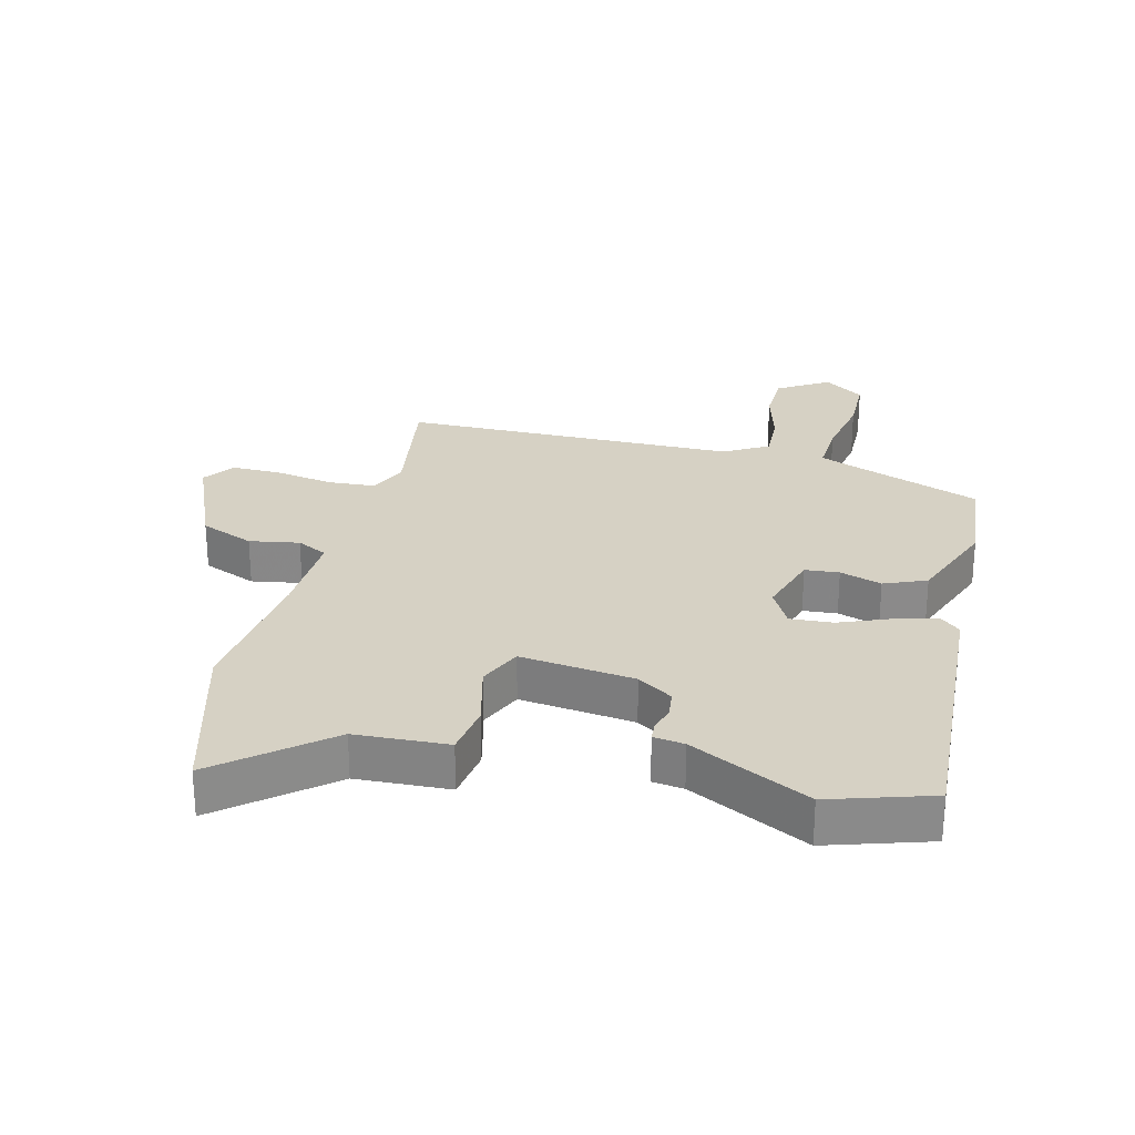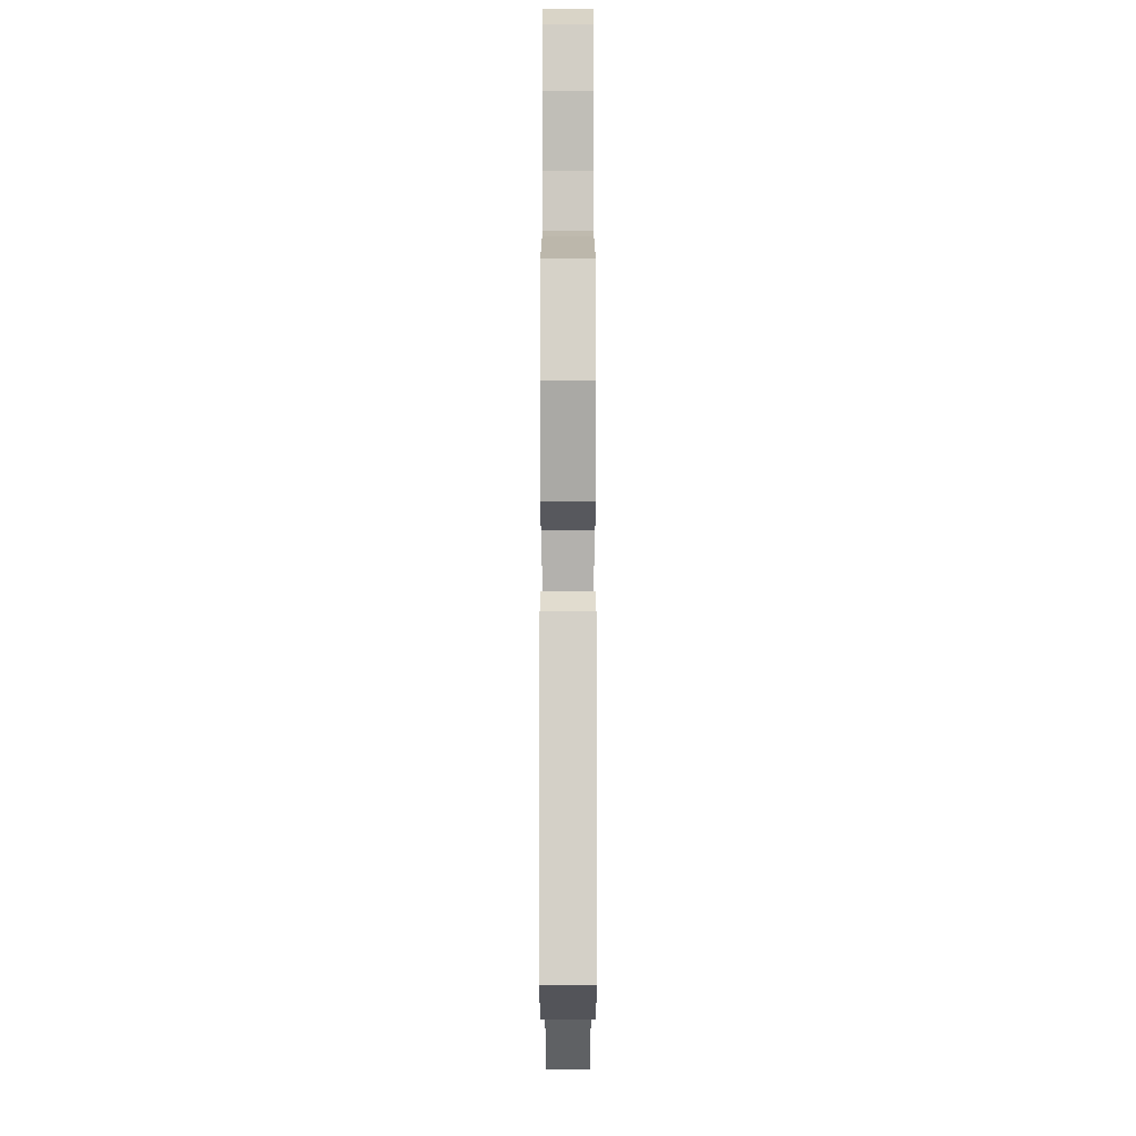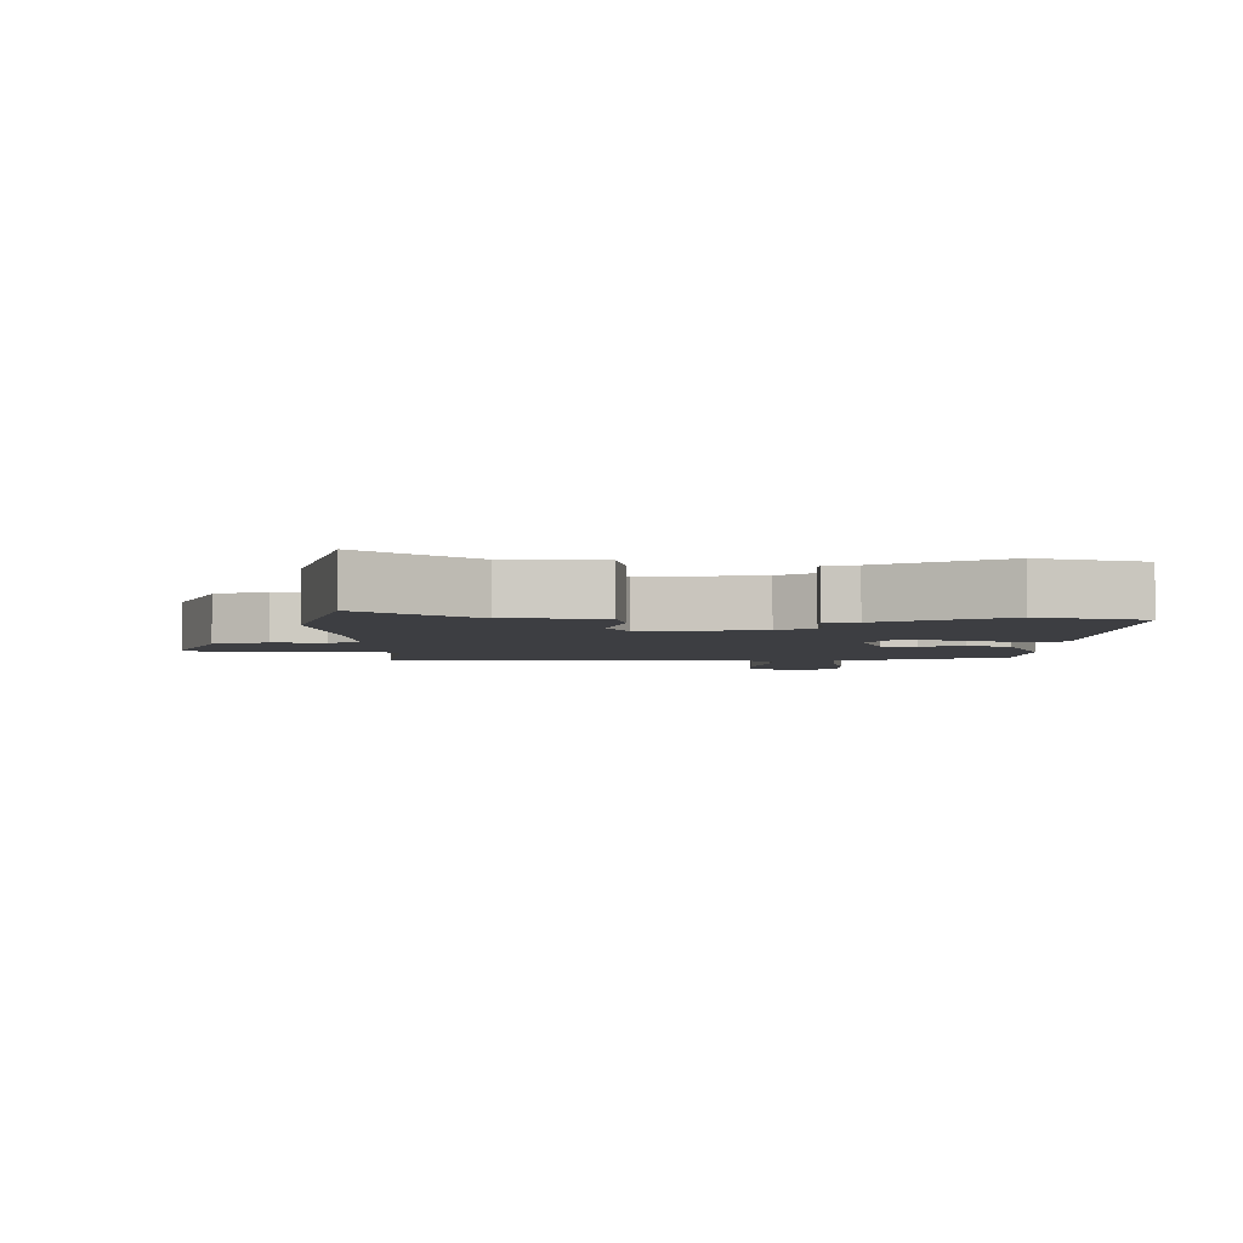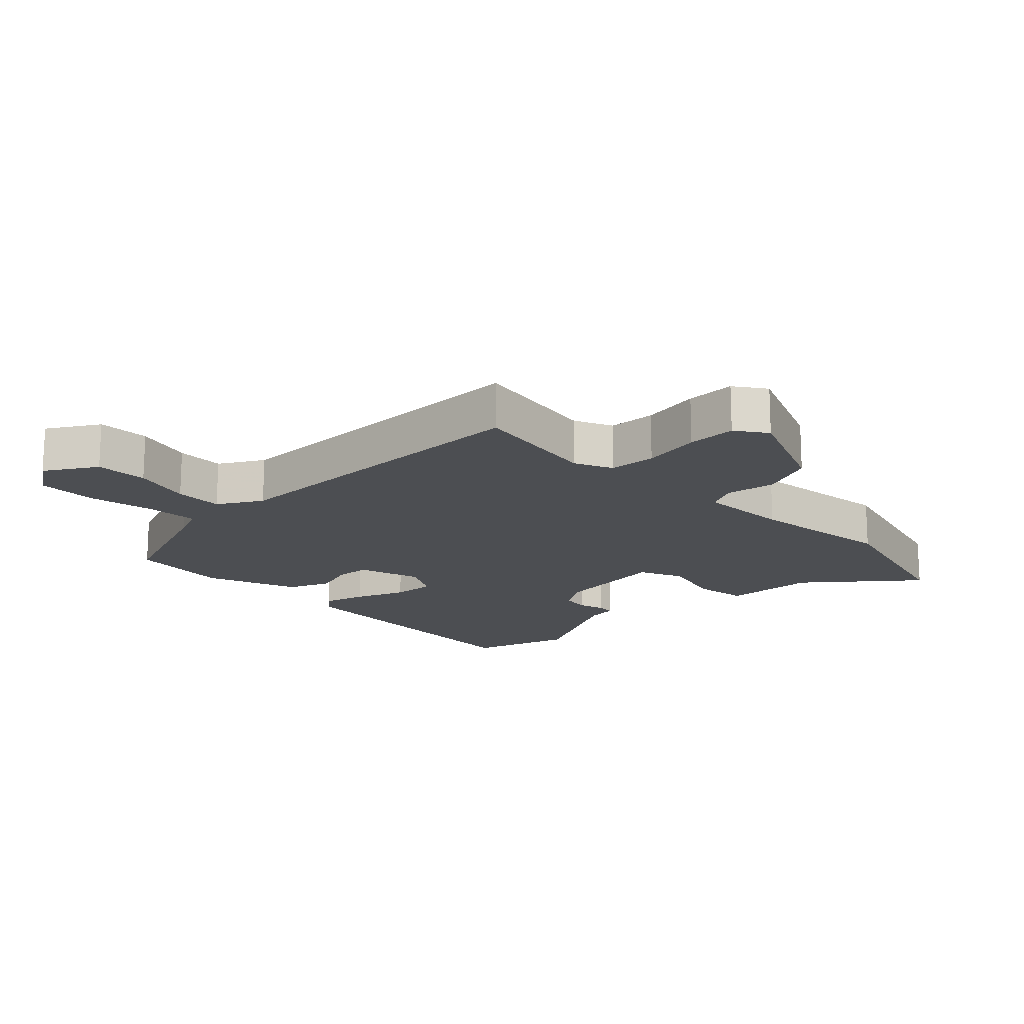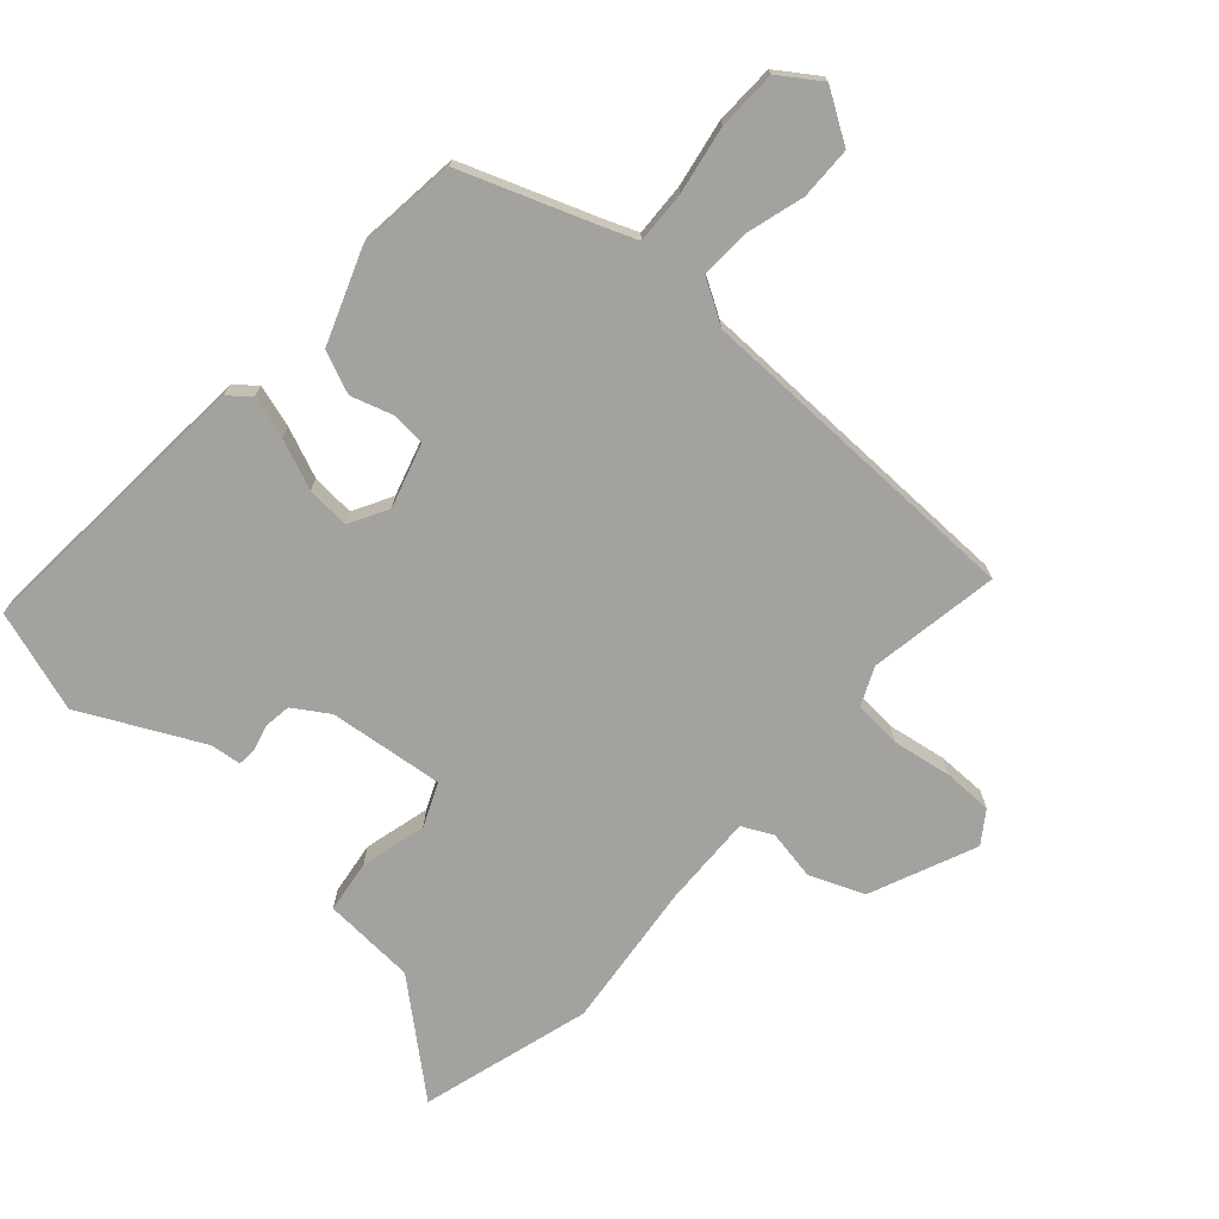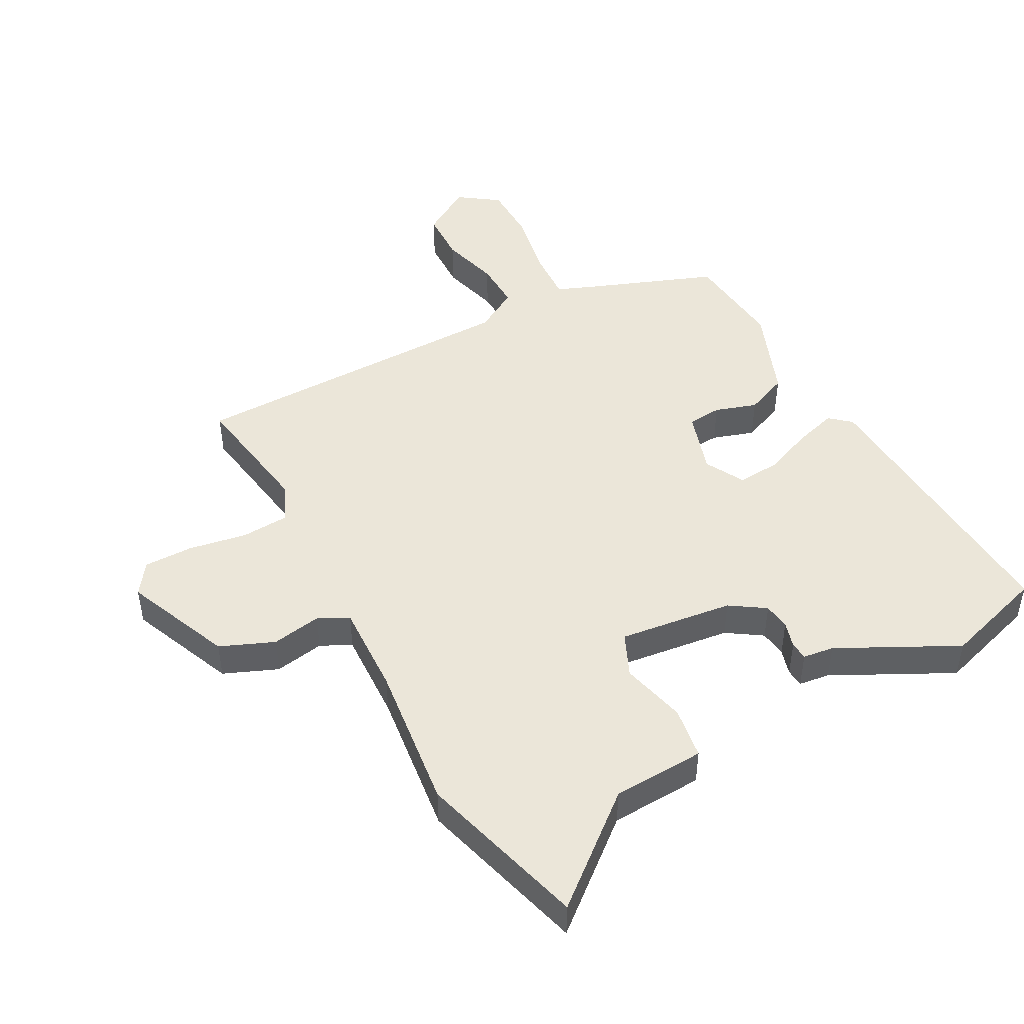
<metadata>
{"format":"obj","ext":"obj","renderer":"f3d","projection":"perspective","resolution":1024,"background":"white","views":[{"elev":26.8,"azim":-166.5,"up":"+Y"},{"elev":-6.9,"azim":-90.0,"up":"+Z"},{"elev":-3.6,"azim":-180.0,"up":"+Y"},{"elev":-16.8,"azim":43.8,"up":"+Y"},{"elev":-72.6,"azim":-42.8,"up":"+Y"},{"elev":47.3,"azim":151.2,"up":"+Y"}]}
</metadata>
<code>
v -0.463 0.07 0.409
v -0.255 0.07 0.49
v -0.202 0.07 0.512
v -0.207 0.07 0.595
v -0.228 0.07 0.701
v -0.227 0.07 0.795
v -0.164 0.07 0.84
v -0.083 0.07 0.791
v -0.08 0.07 0.708
v -0.105 0.07 0.615
v -0.107 0.07 0.538
v -0.037 0.07 0.498
v 0.494 0.07 0.498
v 0.463 0.07 0.292
v 0.491 0.07 0.232
v 0.566 0.07 0.228
v 0.659 0.07 0.245
v 0.737 0.07 0.246
v 0.772 0.07 0.197
v 0.703 0.07 0.028
v 0.618 0.07 -0.008
v 0.539 0.07 0.005
v 0.491 0.07 -0.02
v 0.498 0.07 -0.165
v 0.528 0.07 -0.398
v 0.455 0.07 -0.667
v 0.287 0.07 -0.53
v 0.14 0.07 -0.524
v 0.127 0.07 -0.441
v 0.152 0.07 -0.337
v 0.121 0.07 -0.269
v -0.06 0.07 -0.293
v -0.115 0.07 -0.33
v -0.12 0.07 -0.373
v -0.108 0.07 -0.414
v -0.11 0.07 -0.443
v -0.159 0.07 -0.45
v -0.346 0.07 -0.547
v -0.507 0.07 -0.498
v -0.482 0.07 -0.042
v -0.449 0.07 -0.013
v -0.382 0.07 -0.032
v -0.303 0.07 -0.063
v -0.235 0.07 -0.067
v -0.202 0.07 -0.005
v -0.234 0.07 0.095
v -0.288 0.07 0.099
v -0.354 0.07 0.077
v -0.421 0.07 0.104
v -0.478 0.07 0.249
v -0.463 0 0.409
v -0.255 0 0.49
v -0.202 0 0.512
v -0.207 0 0.595
v -0.228 0 0.701
v -0.227 0 0.795
v -0.164 0 0.84
v -0.083 0 0.791
v -0.08 0 0.708
v -0.105 0 0.615
v -0.107 0 0.538
v -0.037 0 0.498
v 0.494 0 0.498
v 0.463 0 0.292
v 0.491 0 0.232
v 0.566 0 0.228
v 0.659 0 0.245
v 0.737 0 0.246
v 0.772 0 0.197
v 0.703 0 0.028
v 0.618 0 -0.008
v 0.539 0 0.005
v 0.491 0 -0.02
v 0.498 0 -0.165
v 0.528 0 -0.398
v 0.455 0 -0.667
v 0.287 0 -0.53
v 0.14 0 -0.524
v 0.127 0 -0.441
v 0.152 0 -0.337
v 0.121 0 -0.269
v -0.06 0 -0.293
v -0.115 0 -0.33
v -0.12 0 -0.373
v -0.108 0 -0.414
v -0.11 0 -0.443
v -0.159 0 -0.45
v -0.346 0 -0.547
v -0.507 0 -0.498
v -0.482 0 -0.042
v -0.449 0 -0.013
v -0.382 0 -0.032
v -0.303 0 -0.063
v -0.235 0 -0.067
v -0.202 0 -0.005
v -0.234 0 0.095
v -0.288 0 0.099
v -0.354 0 0.077
v -0.421 0 0.104
v -0.478 0 0.249
f 50 1 2
f 49 50 2
f 48 49 2
f 47 48 2
f 46 47 2 3
f 45 46 3
f 41 42 43
f 40 41 43
f 39 40 43
f 38 39 43
f 37 38 43
f 37 43 44
f 36 37 44
f 35 36 44
f 34 35 44
f 33 34 44 45
f 27 28 29 30
f 27 30 31
f 26 27 31
f 25 26 31
f 24 25 31
f 23 24 31 32
f 20 21 22
f 19 20 22
f 18 19 22
f 17 18 22
f 16 17 22
f 22 23 32
f 16 22 32
f 15 16 32
f 12 13 14
f 33 45 3
f 32 33 3
f 15 32 3
f 14 15 3
f 12 14 3
f 8 9 10
f 7 8 10
f 6 7 10
f 5 6 10
f 4 5 10
f 11 12 3 4
f 4 10 11
f 52 51 100
f 52 100 99
f 52 99 98
f 52 98 97
f 53 52 97 96
f 53 96 95
f 93 92 91
f 93 91 90
f 93 90 89
f 93 89 88
f 93 88 87
f 94 93 87
f 94 87 86
f 94 86 85
f 94 85 84
f 95 94 84 83
f 80 79 78 77
f 81 80 77
f 81 77 76
f 81 76 75
f 81 75 74
f 82 81 74 73
f 72 71 70
f 72 70 69
f 72 69 68
f 72 68 67
f 72 67 66
f 82 73 72
f 82 72 66
f 82 66 65
f 64 63 62
f 53 95 83
f 53 83 82
f 53 82 65
f 53 65 64
f 53 64 62
f 60 59 58
f 60 58 57
f 60 57 56
f 60 56 55
f 60 55 54
f 54 53 62 61
f 61 60 54
f 1 51 52 2
f 2 52 53 3
f 3 53 54 4
f 4 54 55 5
f 5 55 56 6
f 6 56 57 7
f 7 57 58 8
f 8 58 59 9
f 9 59 60 10
f 10 60 61 11
f 11 61 62 12
f 12 62 63 13
f 13 63 64 14
f 14 64 65 15
f 15 65 66 16
f 16 66 67 17
f 17 67 68 18
f 18 68 69 19
f 19 69 70 20
f 20 70 71 21
f 21 71 72 22
f 22 72 73 23
f 23 73 74 24
f 24 74 75 25
f 25 75 76 26
f 26 76 77 27
f 27 77 78 28
f 28 78 79 29
f 29 79 80 30
f 30 80 81 31
f 31 81 82 32
f 32 82 83 33
f 33 83 84 34
f 34 84 85 35
f 35 85 86 36
f 36 86 87 37
f 37 87 88 38
f 38 88 89 39
f 39 89 90 40
f 40 90 91 41
f 41 91 92 42
f 42 92 93 43
f 43 93 94 44
f 44 94 95 45
f 45 95 96 46
f 46 96 97 47
f 47 97 98 48
f 48 98 99 49
f 49 99 100 50
f 50 100 51 1

</code>
